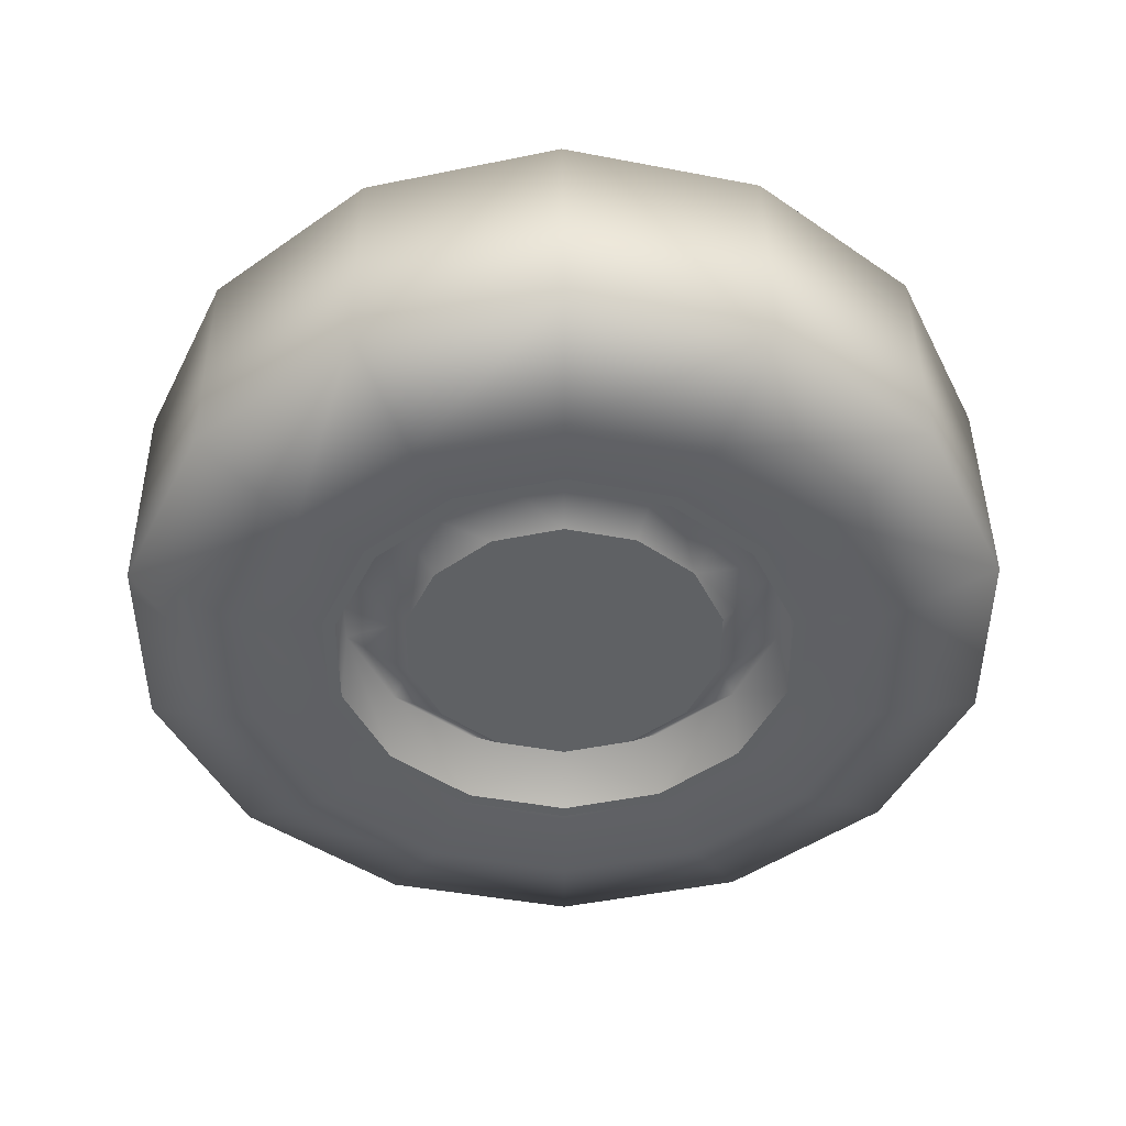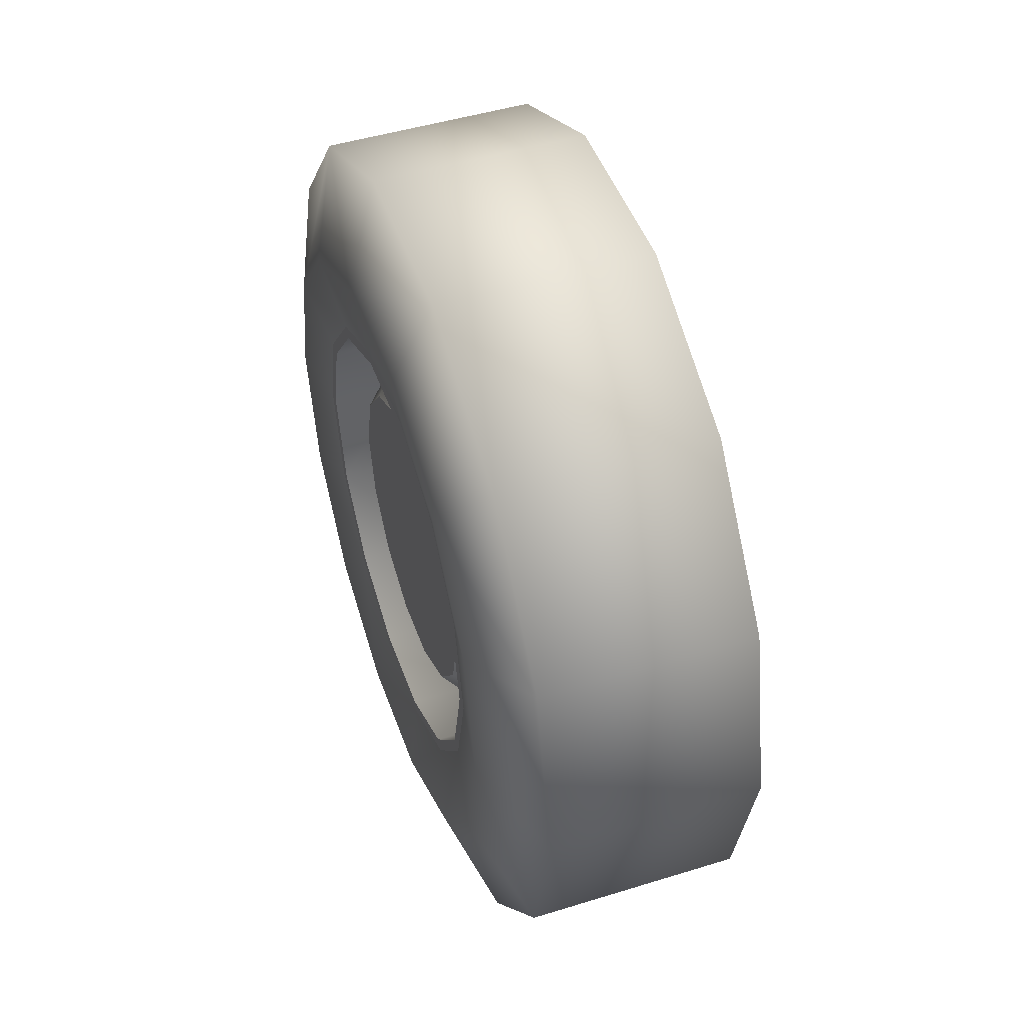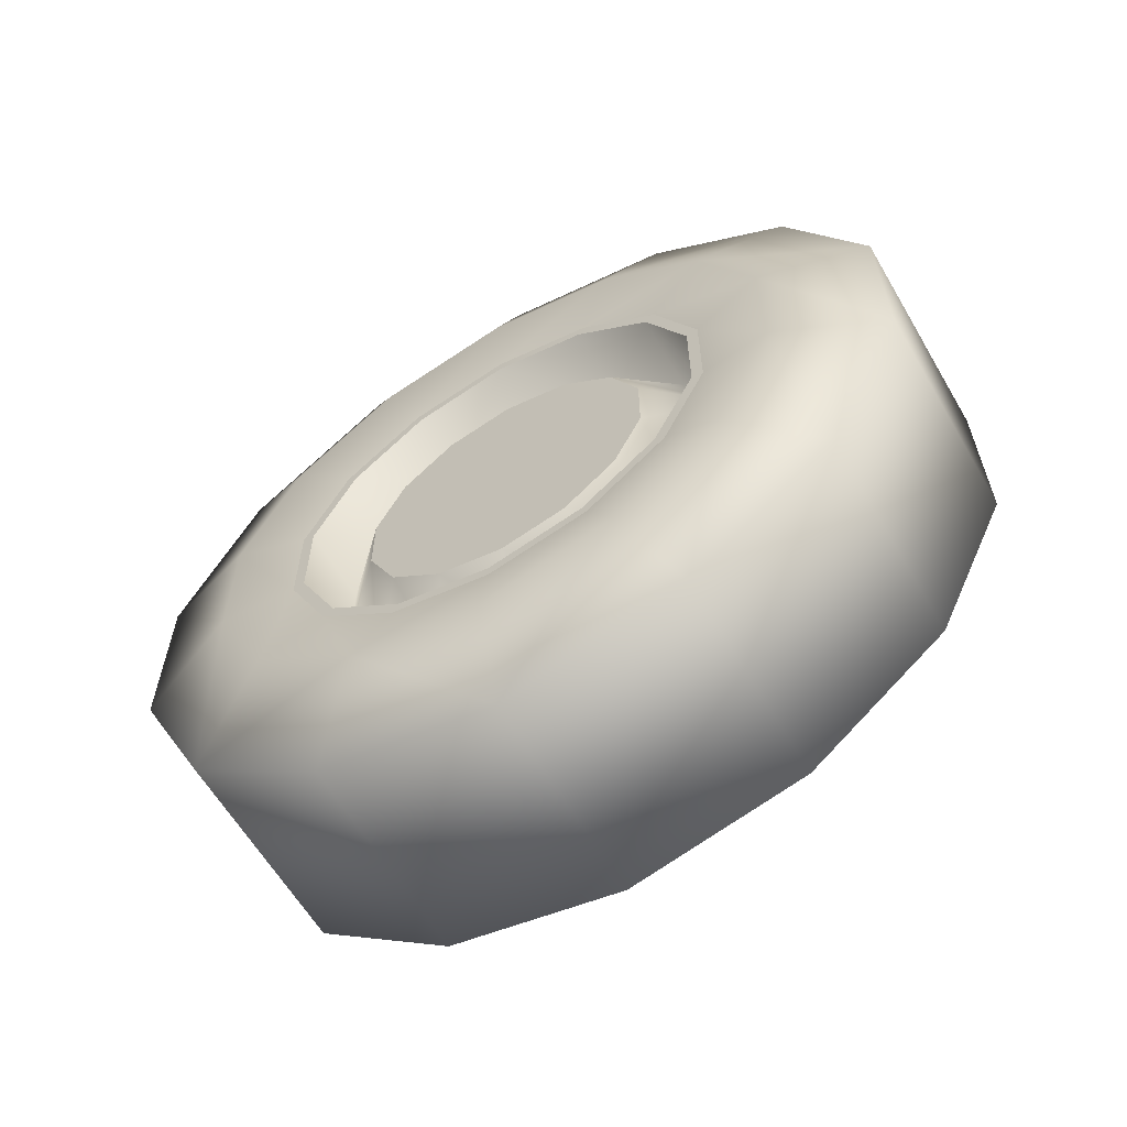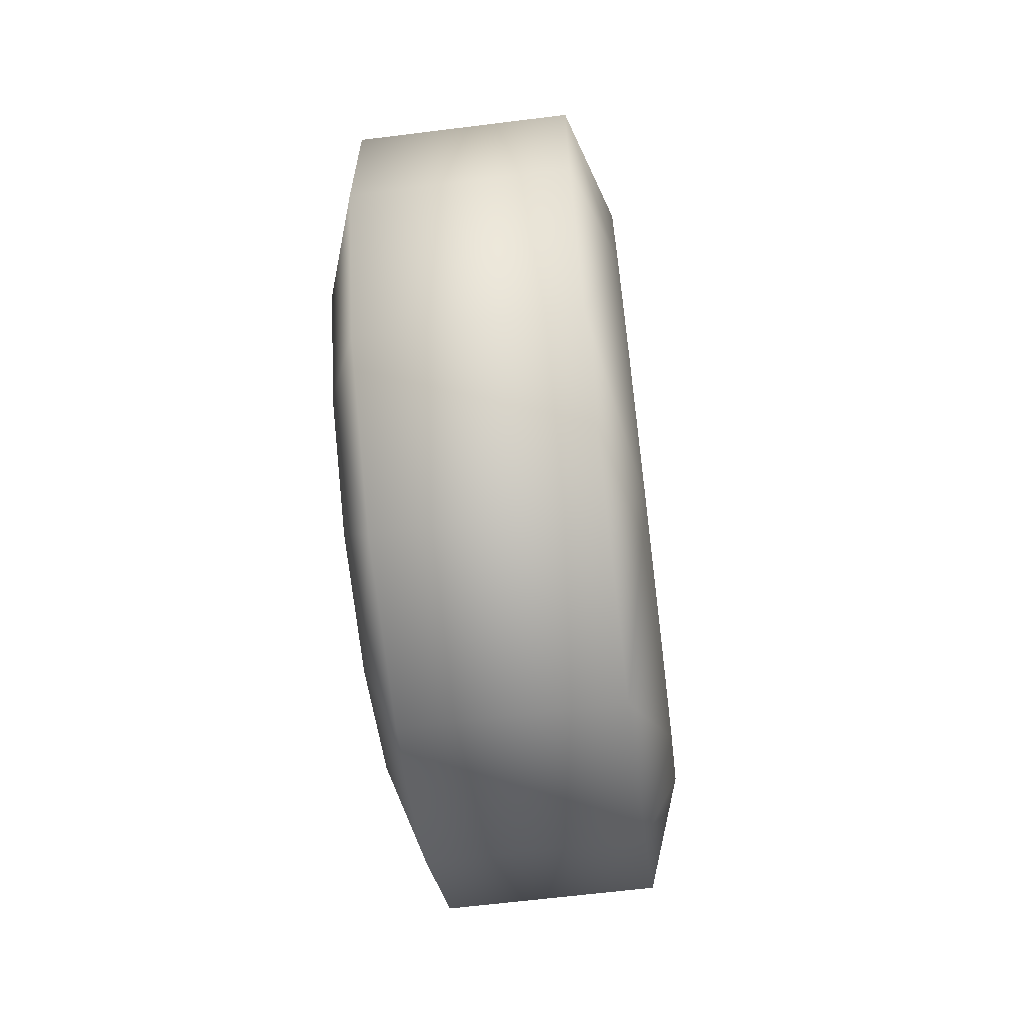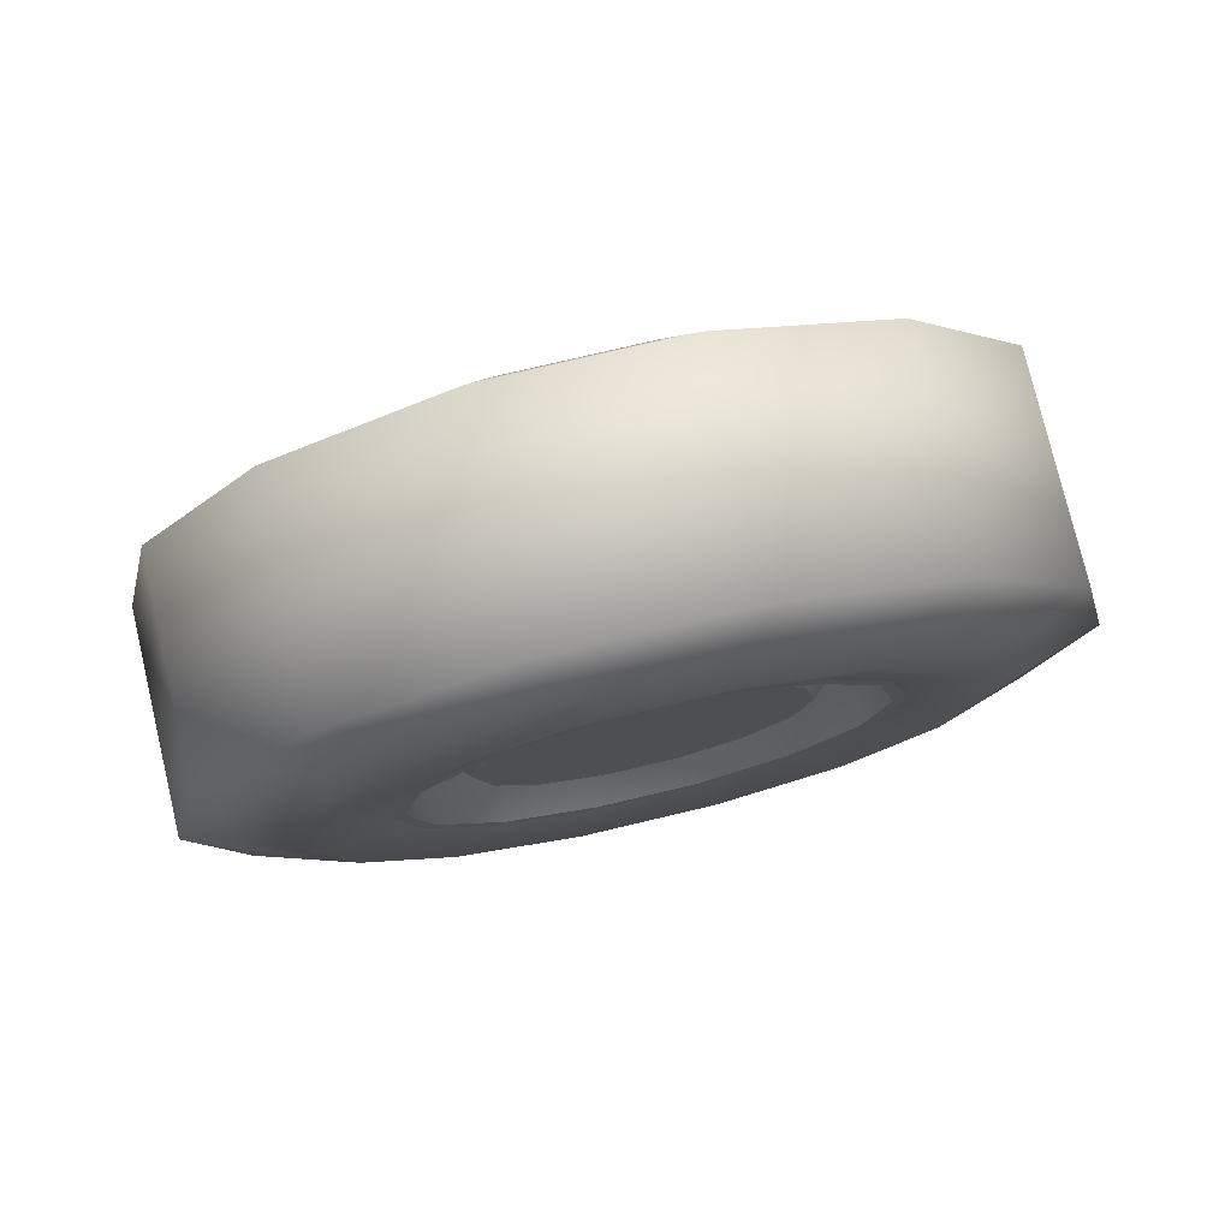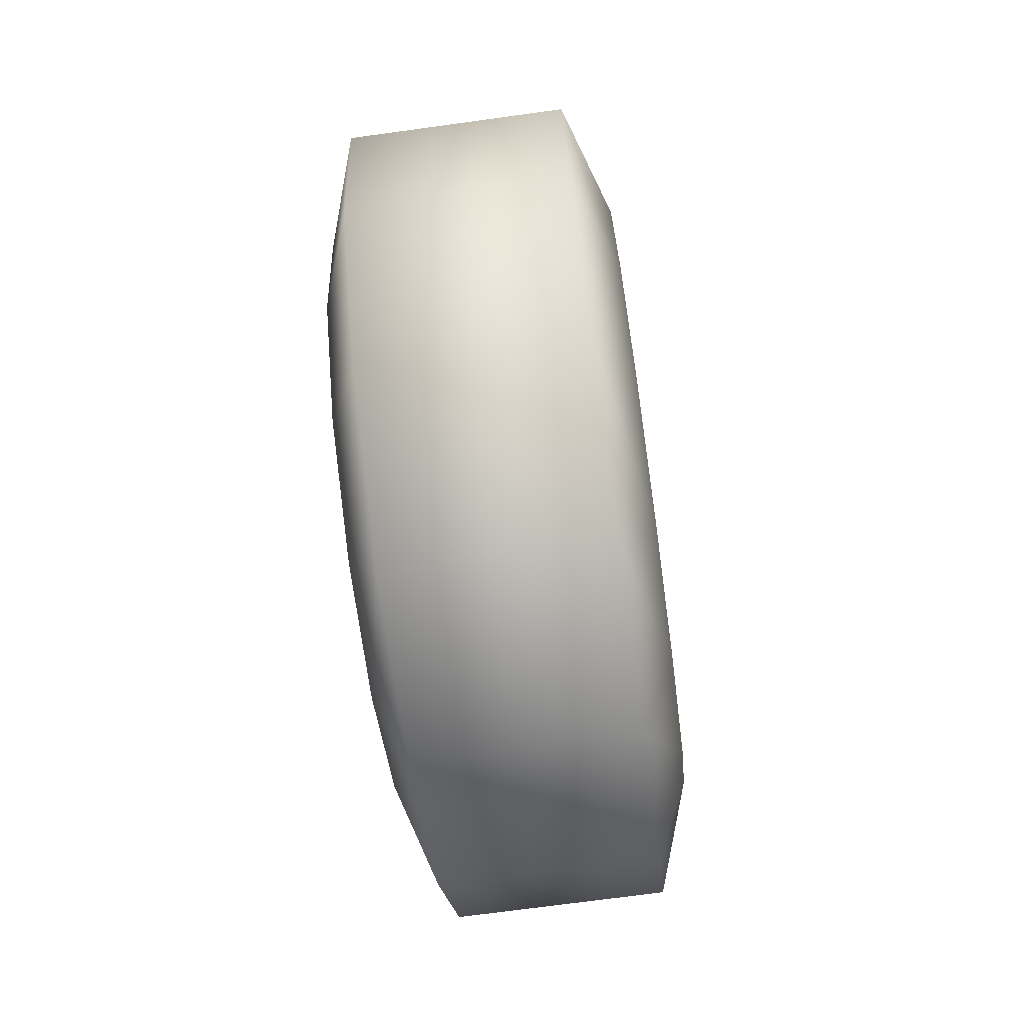
<metadata>
{"format":"obj","ext":"obj","renderer":"f3d","projection":"perspective","resolution":1024,"background":"white","views":[{"elev":44.4,"azim":-90.6,"up":"+Z"},{"elev":47.5,"azim":-19.2,"up":"+Y"},{"elev":-61.8,"azim":-59.6,"up":"+Z"},{"elev":-63.4,"azim":-172.8,"up":"+Z"},{"elev":77.2,"azim":-103.3,"up":"+Y"},{"elev":-71.7,"azim":-172.2,"up":"+Y"}]}
</metadata>
<code>
o wide_wheel
v -0.0525 -0 -0.17
v -0.0525 0.07376 -0.1532
v -0.0525 0.1329 -0.106
v -0.0525 0.1657 -0.03783
v -0.0525 0.1657 0.03783
v -0.0525 0.1329 0.106
v -0.0525 0.07376 0.1532
v -0.0525 0 0.17
v -0.0525 -0.07376 0.1532
v -0.0525 -0.1329 0.106
v -0.0525 -0.1657 0.03783
v -0.0525 -0.1657 -0.03783
v -0.0525 -0.1329 -0.106
v -0.0525 -0.07376 -0.1532
v -0.0675 0 -0.125
v -0.0675 0.05423 -0.1126
v -0.0675 0.09773 -0.07794
v -0.0675 0.1219 -0.02781
v -0.0675 0.1219 0.02781
v -0.0675 0.09773 0.07794
v -0.0675 0.05423 0.1126
v -0.0675 0 0.125
v -0.0675 -0.05423 0.1126
v -0.0675 -0.09773 0.07794
v -0.0675 -0.1219 0.02781
v -0.0675 -0.1219 -0.02781
v -0.0675 -0.09773 -0.07794
v -0.0675 -0.05423 -0.1126
v -0.0625 0 -0.095
v -0.0625 0.04122 -0.08559
v -0.0625 0.07427 -0.05923
v -0.0625 0.09262 -0.02114
v -0.0625 0.09262 0.02114
v -0.0625 0.07427 0.05923
v -0.0625 0.04122 0.08559
v -0.0625 0 0.095
v -0.0625 -0.04122 0.08559
v -0.0625 -0.07427 0.05923
v -0.0625 -0.09262 0.02114
v -0.0625 -0.09262 -0.02114
v -0.0625 -0.07427 -0.05923
v -0.0625 -0.04122 -0.08559
v -0.0625 0 -0.09
v -0.0625 0.03905 -0.08109
v -0.0625 0.07036 -0.05611
v -0.0625 0.08774 -0.02003
v -0.0625 0.08774 0.02003
v -0.0625 0.07036 0.05611
v -0.0625 0.03905 0.08109
v -0.0625 0 0.09
v -0.0625 -0.03905 0.08109
v -0.0625 -0.07036 0.05611
v -0.0625 -0.08774 0.02003
v -0.0625 -0.08774 -0.02003
v -0.0625 -0.07036 -0.05611
v -0.0625 -0.03905 -0.08109
v -0.03 -0 -0.09
v -0.03 0.07036 -0.05611
v -0.03 0.07036 0.05611
v -0.03 0.03905 0.08109
v -0.03 -0.03905 0.08109
v -0.03 -0.08774 0.02003
v -0.03 -0.07036 -0.05611
v -0.03 -0.03905 -0.08109
v -0.03 0.03905 -0.08109
v -0.03 0.08774 -0.02003
v -0.03 0.08774 0.02003
v -0.03 0 0.09
v -0.03 -0.07036 0.05611
v -0.03 -0.08774 -0.02003
v 0.035 0 -0.17
v 0.035 0.07376 -0.1532
v 0.035 0.1329 -0.106
v 0.035 0.1657 -0.03783
v 0.035 0.1657 0.03783
v 0.035 0.1329 0.106
v 0.035 0.07376 0.1532
v 0.035 0 0.17
v 0.035 -0.07376 0.1532
v 0.035 -0.1329 0.106
v 0.035 -0.1657 0.03783
v 0.035 -0.1657 -0.03783
v 0.035 -0.1329 -0.106
v 0.035 -0.07376 -0.1532
v 0.05 -0 -0.125
v 0.05 0.05423 -0.1126
v 0.05 0.09773 -0.07794
v 0.05 0.1219 -0.02781
v 0.05 0.1219 0.02781
v 0.05 0.09773 0.07794
v 0.05 0.05423 0.1126
v 0.05 0 0.125
v 0.05 -0.05423 0.1126
v 0.05 -0.09773 0.07794
v 0.05 -0.1219 0.02781
v 0.05 -0.1219 -0.02781
v 0.05 -0.09773 -0.07794
v 0.05 -0.05423 -0.1126
v -0.055 0.02734 0.05676
v -0.055 0.04926 0.03928
v -0.055 -0.02734 -0.05676
v -0.055 -0.04926 -0.03928
v -0.055 0 -0.063
v -0.055 0.06142 0.01402
v -0.055 0.06142 -0.01402
v -0.055 0.02734 -0.05676
v -0.055 0.04926 -0.03928
v -0.055 0 0.063
v -0.055 -0.02734 0.05676
v -0.055 -0.04926 0.03928
v -0.055 -0.06142 0.01402
v -0.055 -0.06142 -0.01402
f 43 30 29
f 44 31 30
f 45 32 31
f 32 47 33
f 33 48 34
f 34 49 35
f 49 36 35
f 50 37 36
f 51 38 37
f 52 39 38
f 53 40 39
f 54 41 40
f 55 42 41
f 42 43 29
f 102 109 104
f 43 44 30
f 44 45 31
f 45 46 32
f 32 46 47
f 33 47 48
f 34 48 49
f 49 50 36
f 50 51 37
f 51 52 38
f 52 53 39
f 53 54 40
f 54 55 41
f 55 56 42
f 42 56 43
f 107 106 103
f 103 101 102
f 102 112 111
f 111 110 109
f 109 108 104
f 108 99 104
f 99 100 104
f 104 105 107
f 107 103 104
f 103 102 104
f 102 111 109
f 3 18 4
f 18 5 4
f 5 20 6
f 20 7 6
f 21 8 7
f 22 9 8
f 23 10 9
f 24 11 10
f 25 12 11
f 26 13 12
f 27 14 13
f 28 1 14
f 1 16 2
f 16 3 2
f 54 62 70
f 46 67 47
f 54 63 55
f 47 59 48
f 56 63 64
f 48 60 49
f 56 57 43
f 50 60 68
f 50 61 51
f 44 57 65
f 52 61 69
f 44 58 45
f 52 62 53
f 45 66 46
f 17 32 18
f 32 19 18
f 33 20 19
f 34 21 20
f 35 22 21
f 36 23 22
f 37 24 23
f 38 25 24
f 39 26 25
f 26 41 27
f 41 28 27
f 42 15 28
f 29 16 15
f 16 31 17
f 64 103 57
f 74 87 73
f 75 88 74
f 76 89 75
f 77 90 76
f 78 91 77
f 79 92 78
f 80 93 79
f 80 95 94
f 82 95 81
f 83 96 82
f 84 97 83
f 71 98 84
f 72 85 71
f 72 87 86
f 74 3 4
f 75 4 5
f 76 5 6
f 77 6 7
f 78 7 8
f 79 8 9
f 80 9 10
f 81 10 11
f 82 11 12
f 83 12 13
f 84 13 14
f 1 84 14
f 72 1 2
f 73 2 3
f 89 93 97
f 61 110 69
f 62 110 111
f 66 104 67
f 57 106 65
f 62 112 70
f 65 107 58
f 63 112 102
f 58 105 66
f 59 104 100
f 59 99 60
f 60 108 68
f 63 101 64
f 61 108 109
f 3 17 18
f 18 19 5
f 5 19 20
f 20 21 7
f 21 22 8
f 22 23 9
f 23 24 10
f 24 25 11
f 25 26 12
f 26 27 13
f 27 28 14
f 28 15 1
f 1 15 16
f 16 17 3
f 54 53 62
f 46 66 67
f 54 70 63
f 47 67 59
f 56 55 63
f 48 59 60
f 56 64 57
f 50 49 60
f 50 68 61
f 44 43 57
f 52 51 61
f 44 65 58
f 52 69 62
f 45 58 66
f 17 31 32
f 32 33 19
f 33 34 20
f 34 35 21
f 35 36 22
f 36 37 23
f 37 38 24
f 38 39 25
f 39 40 26
f 26 40 41
f 41 42 28
f 42 29 15
f 29 30 16
f 16 30 31
f 64 101 103
f 74 88 87
f 75 89 88
f 76 90 89
f 77 91 90
f 78 92 91
f 79 93 92
f 80 94 93
f 80 81 95
f 82 96 95
f 83 97 96
f 84 98 97
f 71 85 98
f 72 86 85
f 72 73 87
f 74 73 3
f 75 74 4
f 76 75 5
f 77 76 6
f 78 77 7
f 79 78 8
f 80 79 9
f 81 80 10
f 82 81 11
f 83 82 12
f 84 83 13
f 1 71 84
f 72 71 1
f 73 72 2
f 85 86 87
f 87 88 85
f 88 89 85
f 89 90 93
f 90 91 93
f 91 92 93
f 93 94 95
f 95 96 97
f 97 98 85
f 93 95 97
f 97 85 89
f 61 109 110
f 62 69 110
f 66 105 104
f 57 103 106
f 62 111 112
f 65 106 107
f 63 70 112
f 58 107 105
f 59 67 104
f 59 100 99
f 60 99 108
f 63 102 101
f 61 68 108

</code>
